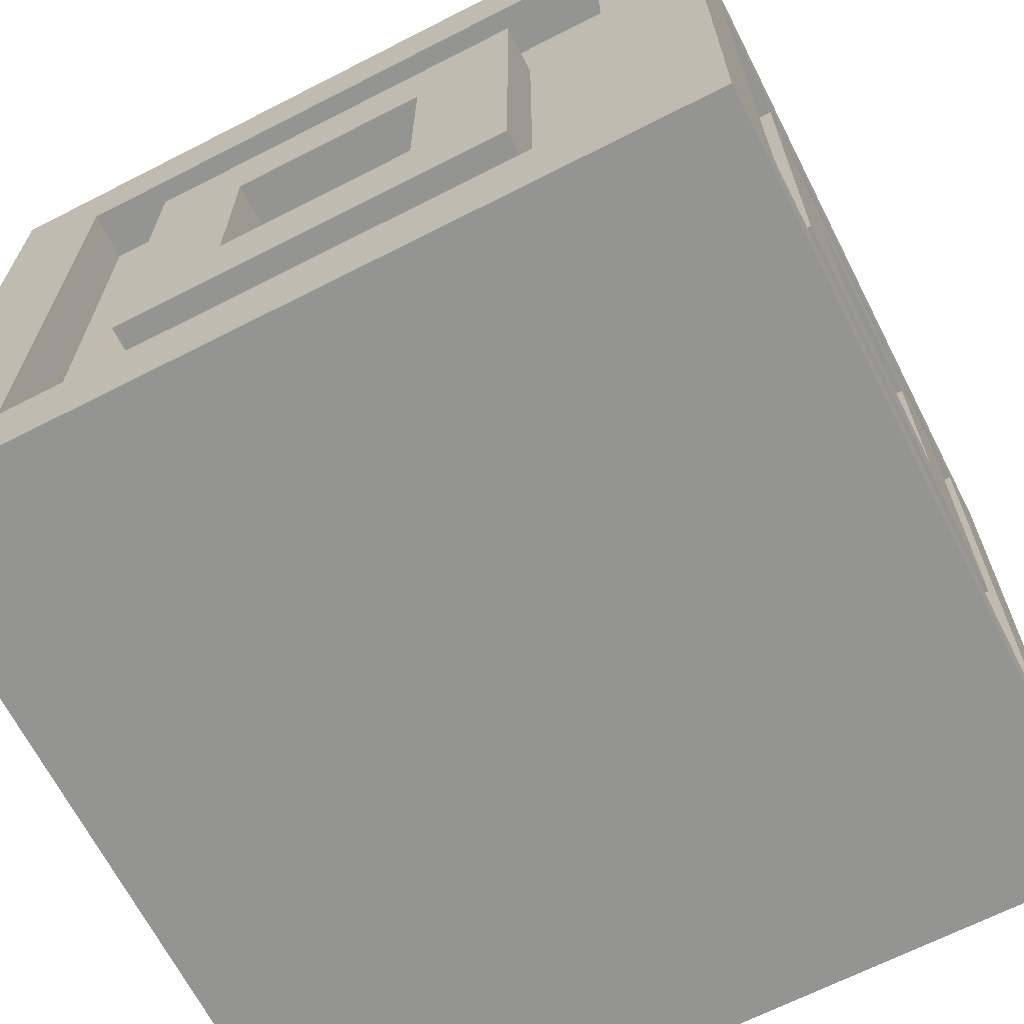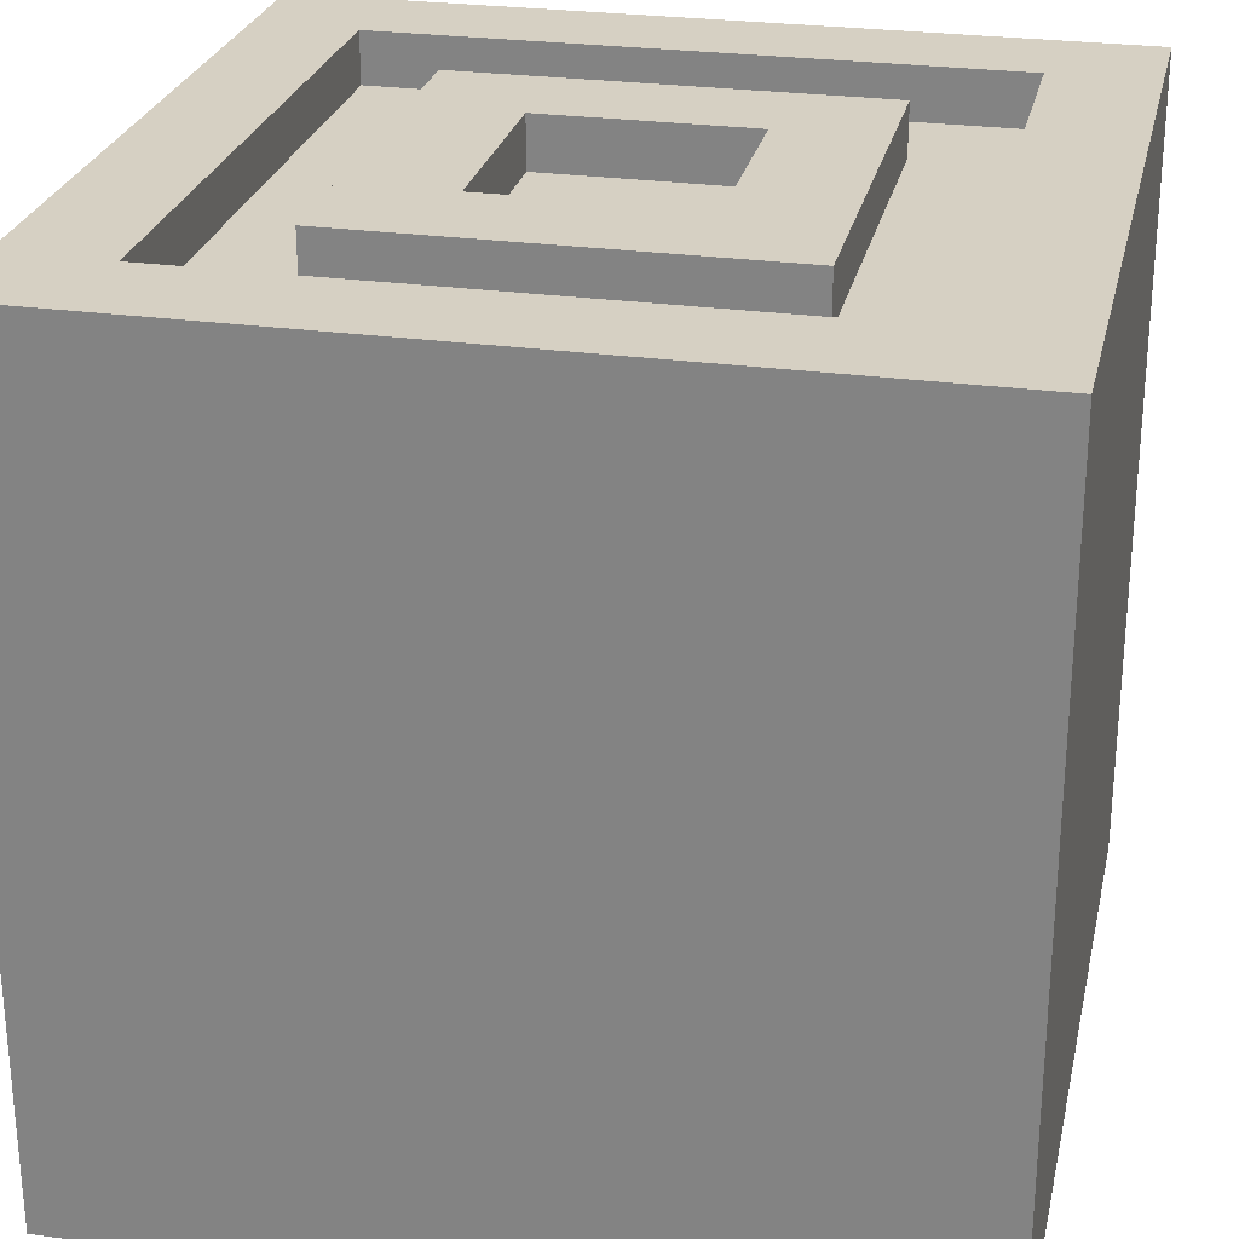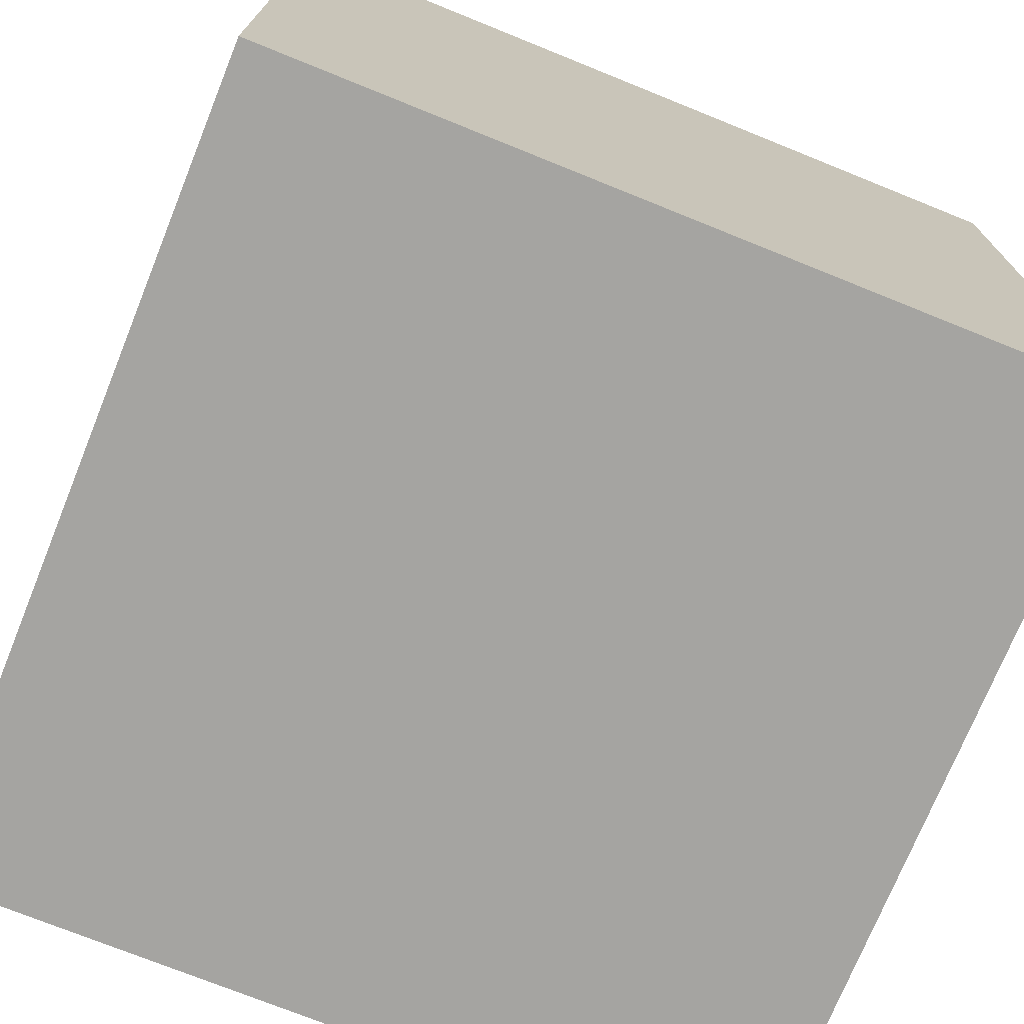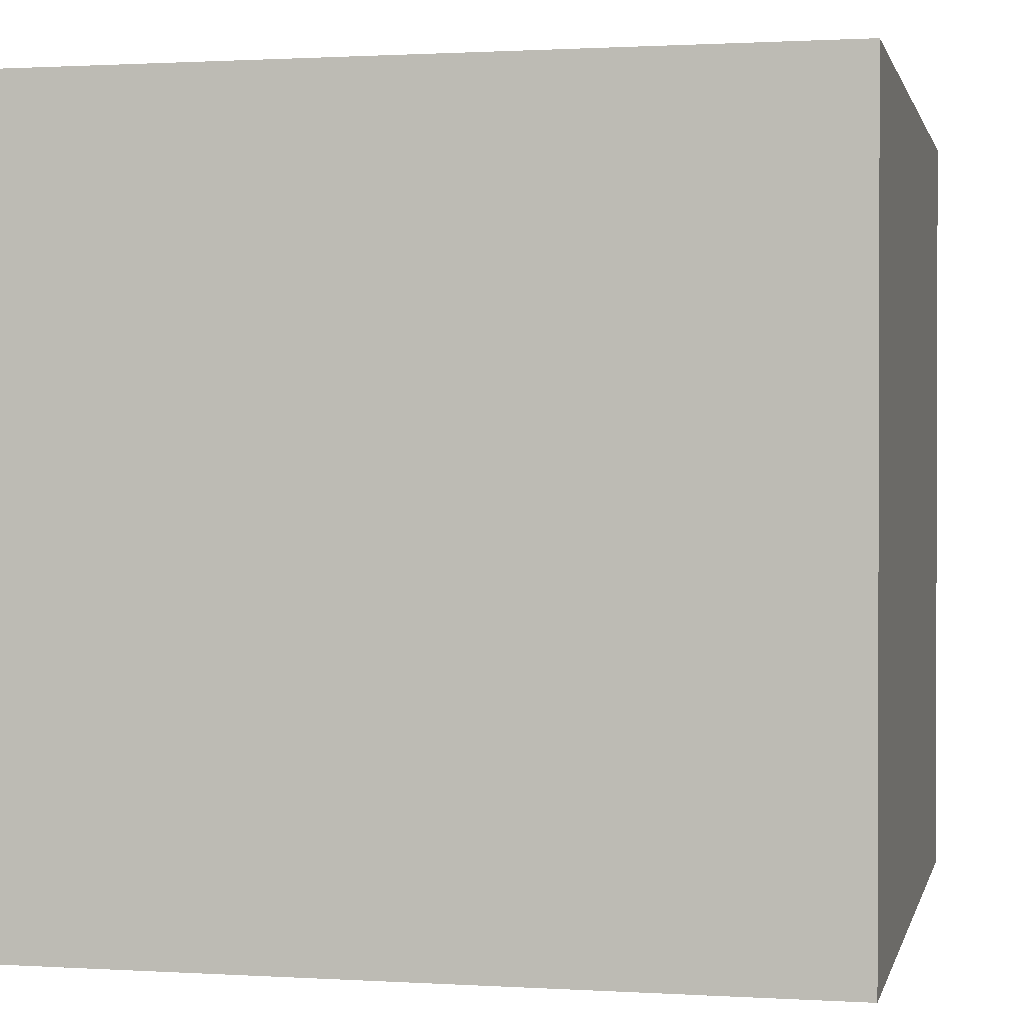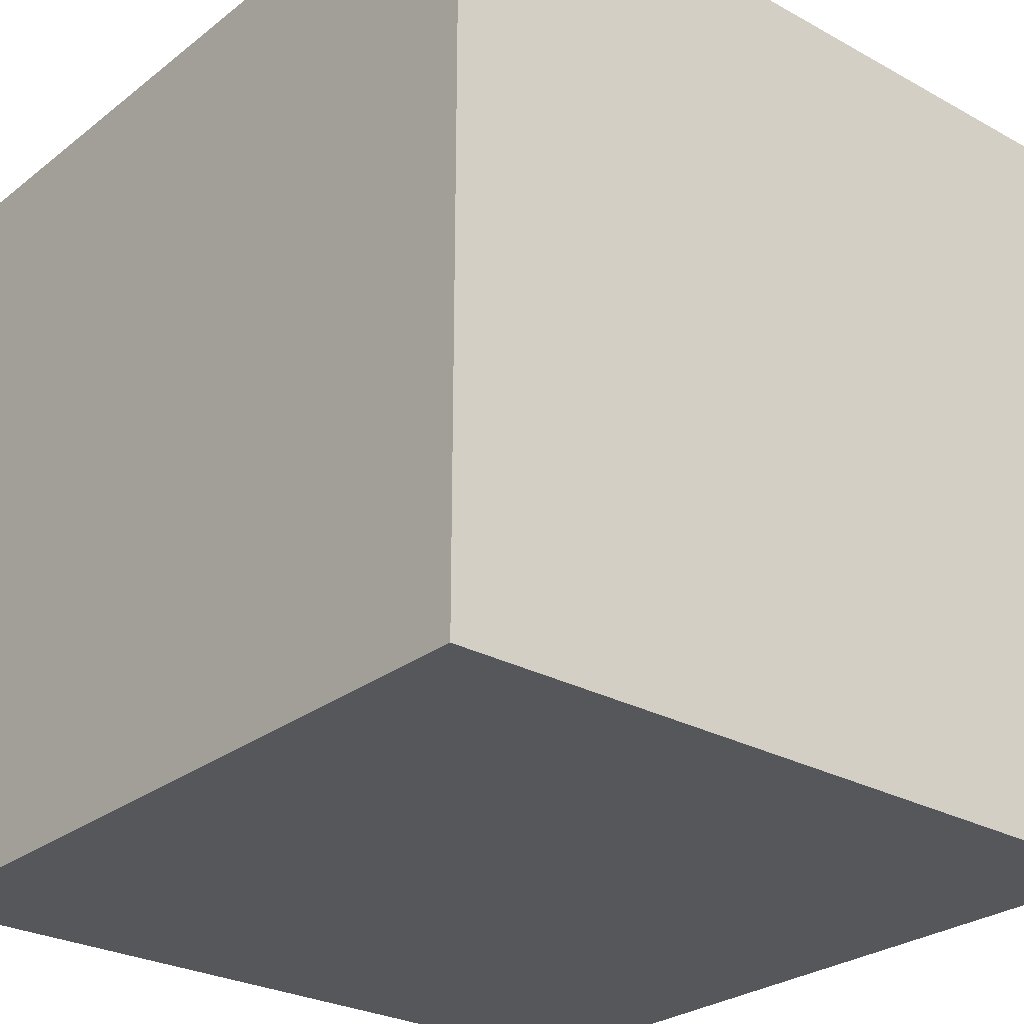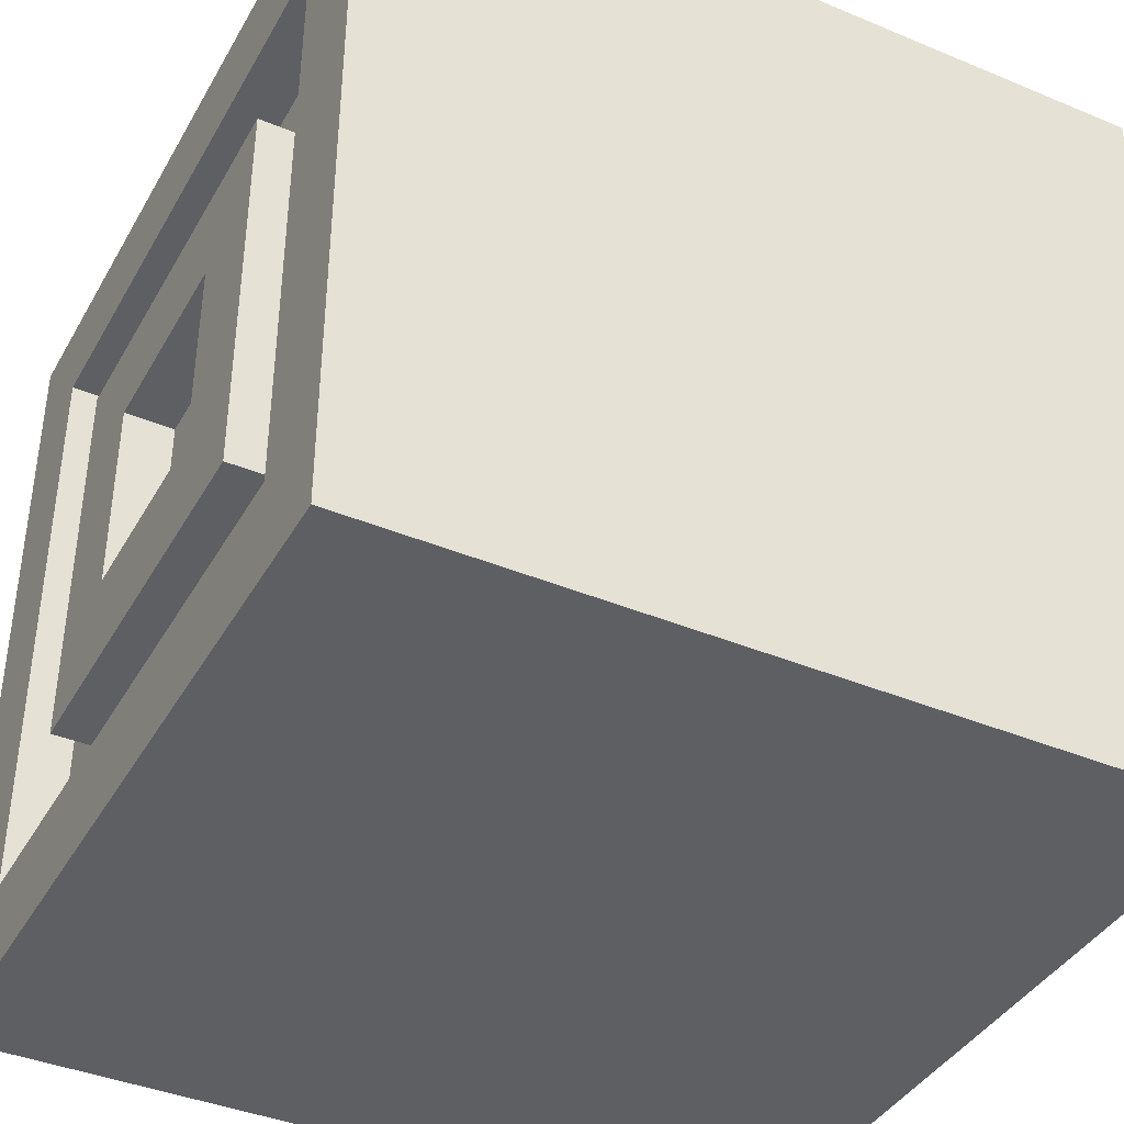
<metadata>
{"format":"obj","ext":"obj","renderer":"f3d","projection":"perspective","resolution":1024,"background":"white","views":[{"elev":-67.0,"azim":-62.9,"up":"+Y"},{"elev":26.5,"azim":102.4,"up":"+Z"},{"elev":-73.4,"azim":-22.0,"up":"+Z"},{"elev":1.0,"azim":102.5,"up":"+Y"},{"elev":-27.2,"azim":139.7,"up":"+Y"},{"elev":-40.0,"azim":-27.2,"up":"+Z"}]}
</metadata>
<code>
v -8 0 8
v -8 0 -8
v -8 2 6
v -8 2 -6
v -8 4 4
v -8 4 -4
v -8 6 2
v -8 6 -2
v -8 10 2
v -8 10 -2
v -8 12 4
v -8 12 -4
v -8 14 6
v -8 14 -6
v -8 16 8
v -8 16 -8
v -7 2 6
v -7 2 -6
v -7 4 4
v -7 4 -4
v -7 6 2
v -7 6 -2
v -7 10 2
v -7 10 -2
v -7 12 4
v -7 12 -4
v -7 14 6
v -7 14 -6
v -4 4 8
v -4 4 7
v -4 12 8
v -4 12 7
v 2 6 8
v 2 6 7
v 2 10 8
v 2 10 7
v 6 2 8
v 6 2 7
v 6 14 8
v 6 14 7
v -6 2 8
v -6 2 7
v -6 14 8
v -6 14 7
v -2 6 8
v -2 6 7
v -2 10 8
v -2 10 7
v 4 4 8
v 4 4 7
v 4 12 8
v 4 12 7
v 8 0 8
v 8 0 -8
v 8 16 8
v 8 16 -8
v -8 0 8
v -8 16 8
v -6 2 8
v -6 14 8
v -4 4 8
v -4 12 8
v -2 6 8
v -2 10 8
v 2 6 8
v 2 10 8
v 4 4 8
v 4 12 8
v 6 2 8
v 6 14 8
v 8 0 8
v 8 16 8
v -6 2 7
v -6 14 7
v -4 4 7
v -4 12 7
v -2 6 7
v -2 10 7
v 2 6 7
v 2 10 7
v 4 4 7
v 4 12 7
v 6 2 7
v 6 14 7
v -8 4 4
v -8 12 4
v -7 4 4
v -7 12 4
v -8 6 -2
v -8 10 -2
v -7 6 -2
v -7 10 -2
v -8 2 -6
v -8 14 -6
v -7 2 -6
v -7 14 -6
v -8 2 6
v -8 14 6
v -7 2 6
v -7 14 6
v -8 6 2
v -8 10 2
v -7 6 2
v -7 10 2
v -8 4 -4
v -8 12 -4
v -7 4 -4
v -7 12 -4
v -8 0 -8
v -8 16 -8
v 8 0 -8
v 8 16 -8
v -8 0 8
v 8 0 8
v -8 0 -8
v 8 0 -8
v -4 4 8
v 4 4 8
v -4 4 7
v 4 4 7
v -8 4 4
v -7 4 4
v -8 4 -4
v -7 4 -4
v -2 10 8
v 2 10 8
v -2 10 7
v 2 10 7
v -8 10 2
v -7 10 2
v -8 10 -2
v -7 10 -2
v -6 14 8
v 6 14 8
v -6 14 7
v 6 14 7
v -8 14 6
v -7 14 6
v -8 14 -6
v -7 14 -6
v -6 2 8
v 6 2 8
v -6 2 7
v 6 2 7
v -8 2 6
v -7 2 6
v -8 2 -6
v -7 2 -6
v -2 6 8
v 2 6 8
v -2 6 7
v 2 6 7
v -8 6 2
v -7 6 2
v -8 6 -2
v -7 6 -2
v -4 12 8
v 4 12 8
v -4 12 7
v 4 12 7
v -8 12 4
v -7 12 4
v -8 12 -4
v -7 12 -4
v -8 16 8
v 8 16 8
v -8 16 -8
v 8 16 -8
f 3 2 1
f 4 2 3
f 7 6 5
f 8 6 7
f 9 7 5
f 10 6 8
f 11 9 5
f 11 10 9
f 12 6 10
f 12 10 11
f 13 3 1
f 14 2 4
f 15 13 1
f 15 14 13
f 16 2 14
f 16 14 15
f 19 18 17
f 20 18 19
f 23 22 21
f 24 22 23
f 25 19 17
f 26 18 20
f 27 25 17
f 27 26 25
f 28 18 26
f 28 26 27
f 31 30 29
f 32 30 31
f 35 34 33
f 36 34 35
f 39 38 37
f 40 38 39
f 41 42 43
f 43 42 44
f 45 46 47
f 47 46 48
f 49 50 51
f 51 50 52
f 53 54 55
f 55 54 56
f 59 58 57
f 60 58 59
f 63 62 61
f 64 62 63
f 65 63 61
f 66 62 64
f 67 65 61
f 67 66 65
f 68 62 66
f 68 66 67
f 69 59 57
f 70 58 60
f 71 69 57
f 71 70 69
f 72 58 70
f 72 70 71
f 75 74 73
f 76 74 75
f 79 78 77
f 80 78 79
f 81 75 73
f 82 74 76
f 83 81 73
f 83 82 81
f 84 74 82
f 84 82 83
f 87 86 85
f 88 86 87
f 91 90 89
f 92 90 91
f 95 94 93
f 96 94 95
f 97 98 99
f 99 98 100
f 101 102 103
f 103 102 104
f 105 106 107
f 107 106 108
f 109 110 111
f 111 110 112
f 115 114 113
f 116 114 115
f 119 118 117
f 120 118 119
f 123 122 121
f 124 122 123
f 127 126 125
f 128 126 127
f 131 130 129
f 132 130 131
f 135 134 133
f 136 134 135
f 139 138 137
f 140 138 139
f 141 142 143
f 143 142 144
f 145 146 147
f 147 146 148
f 149 150 151
f 151 150 152
f 153 154 155
f 155 154 156
f 157 158 159
f 159 158 160
f 161 162 163
f 163 162 164
f 165 166 167
f 167 166 168

</code>
